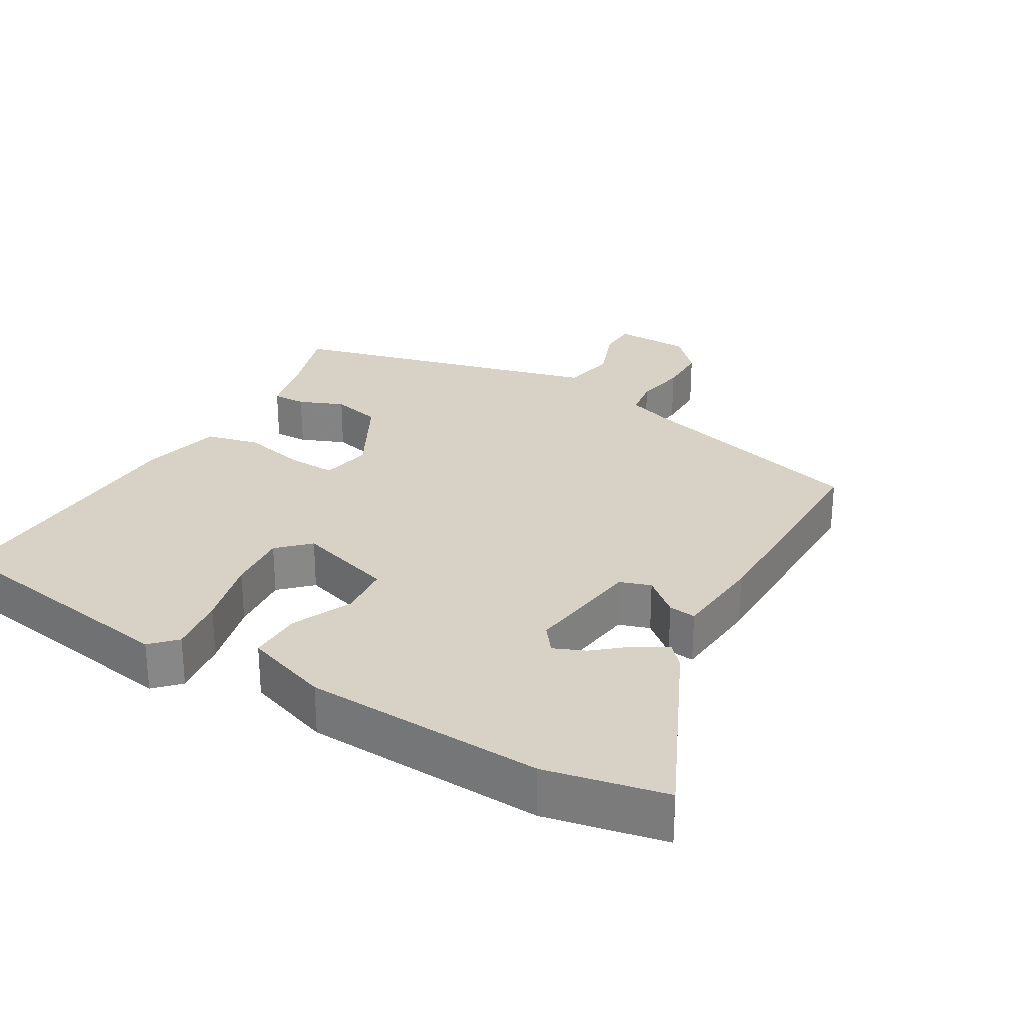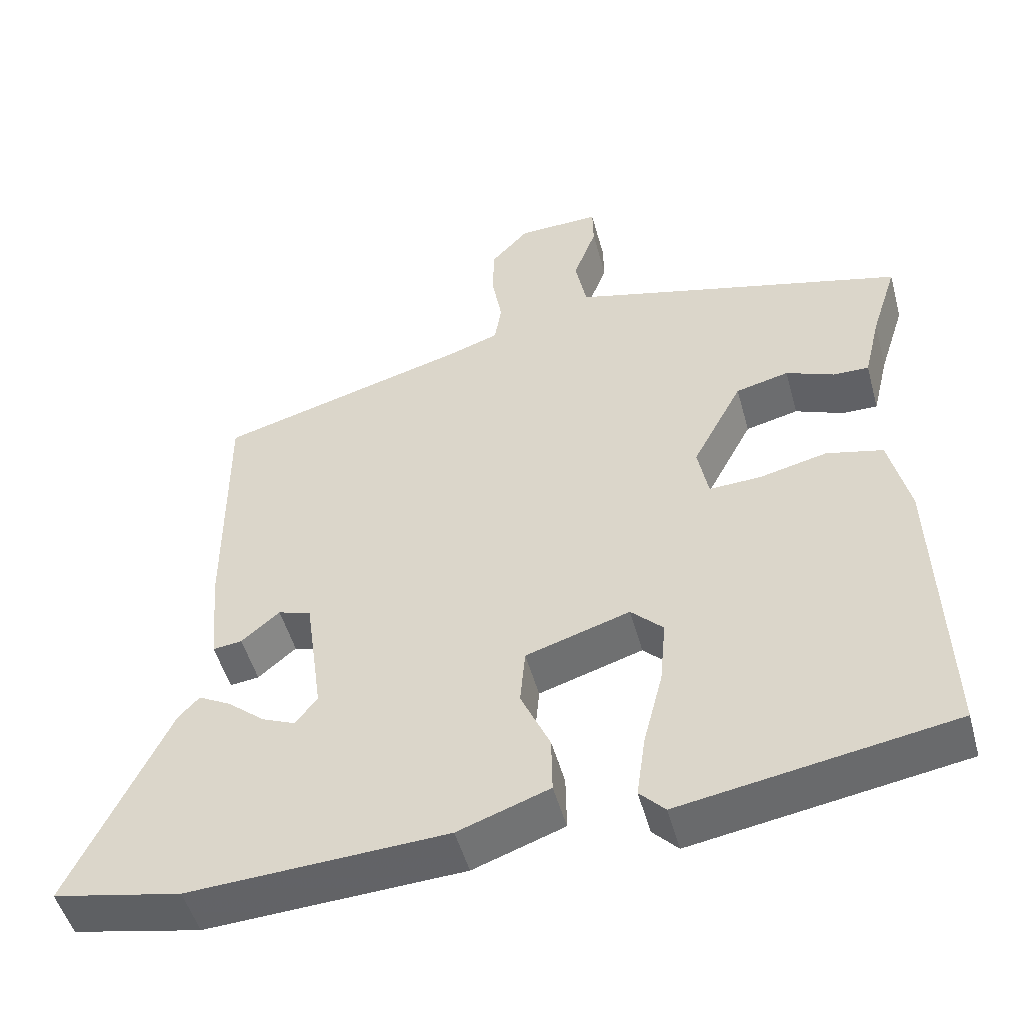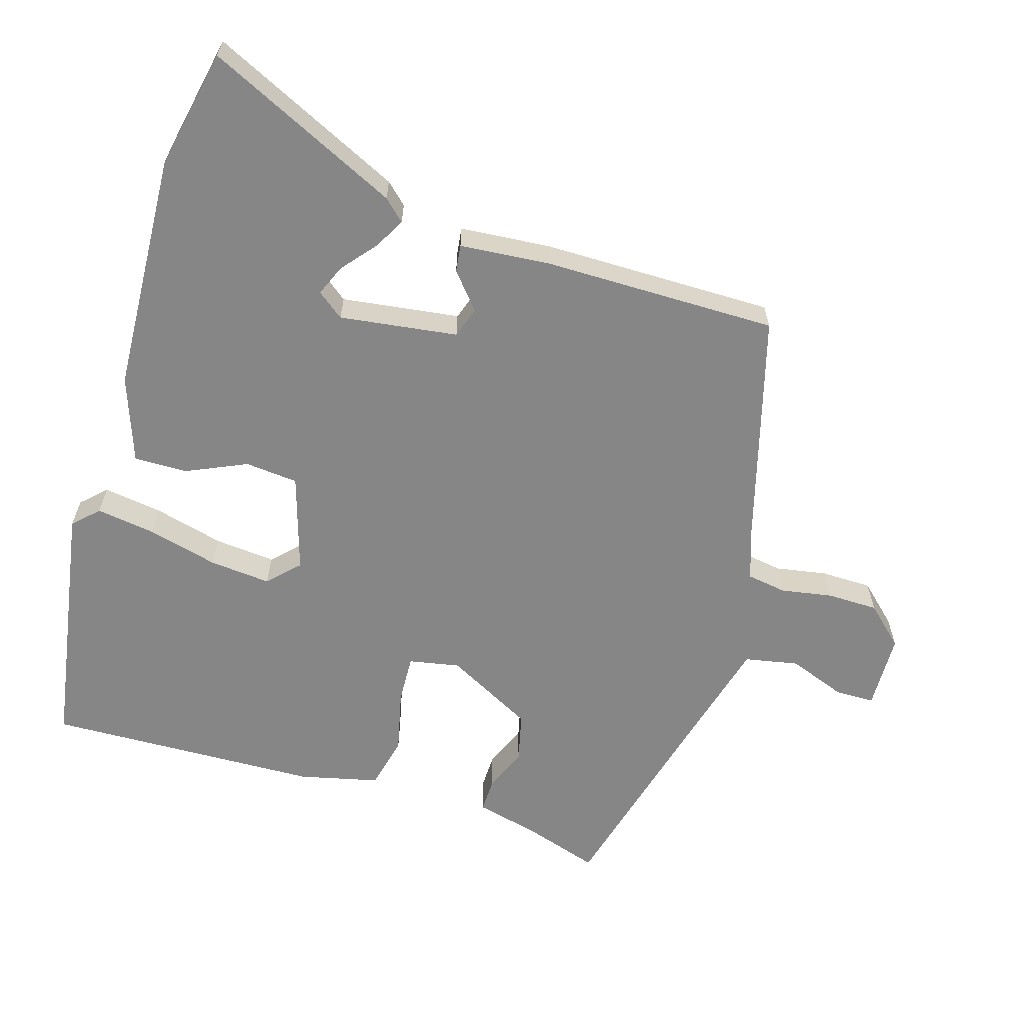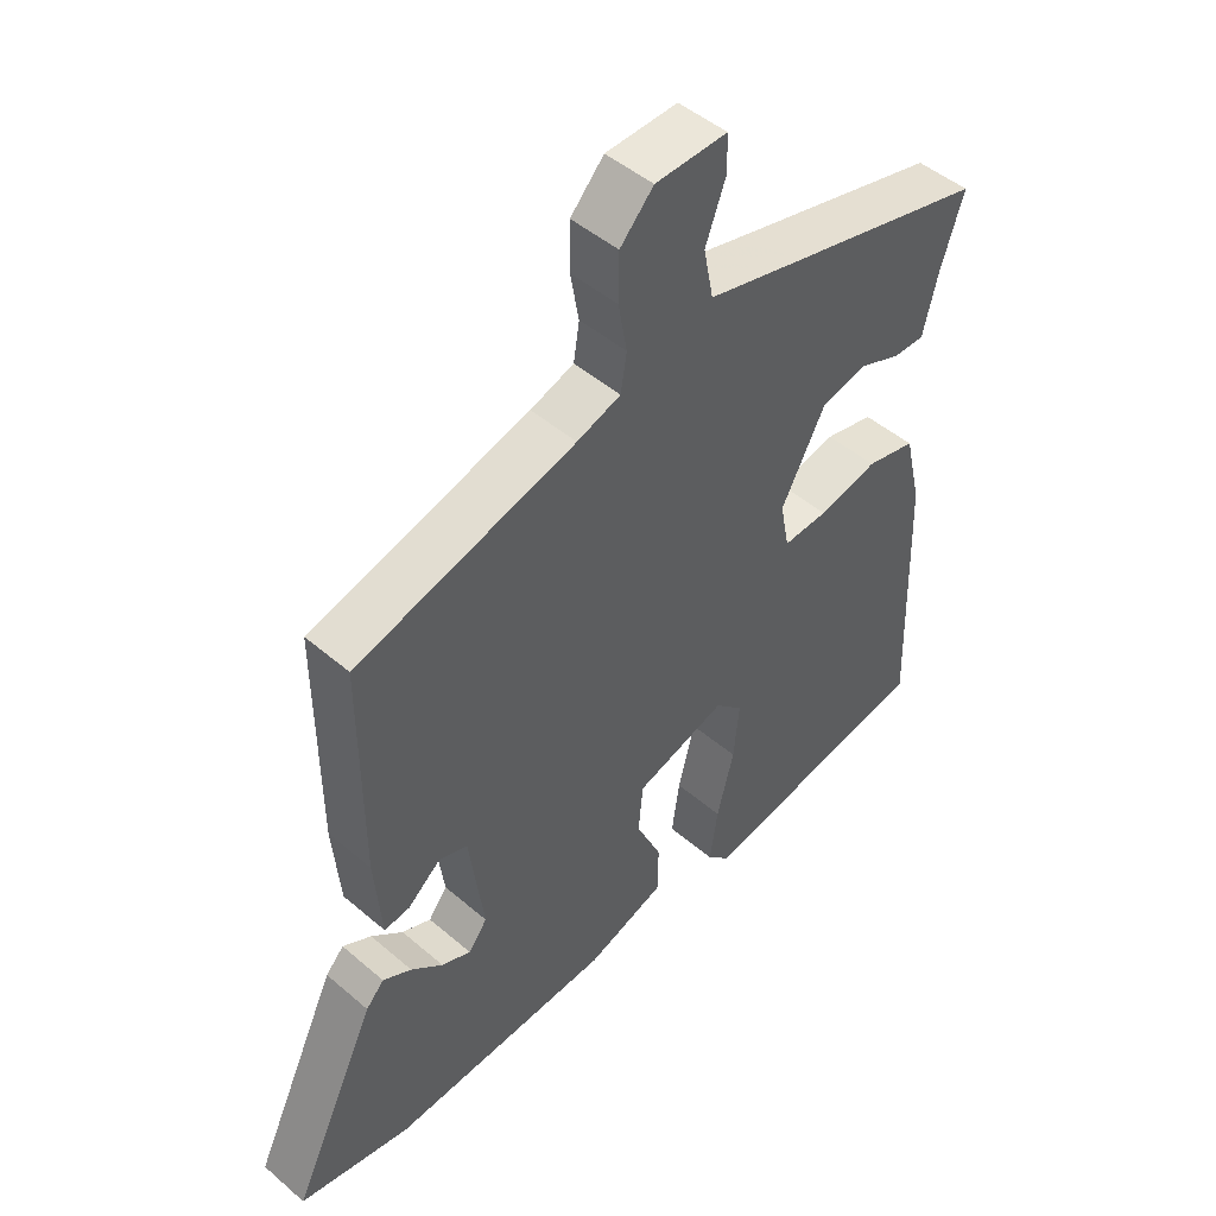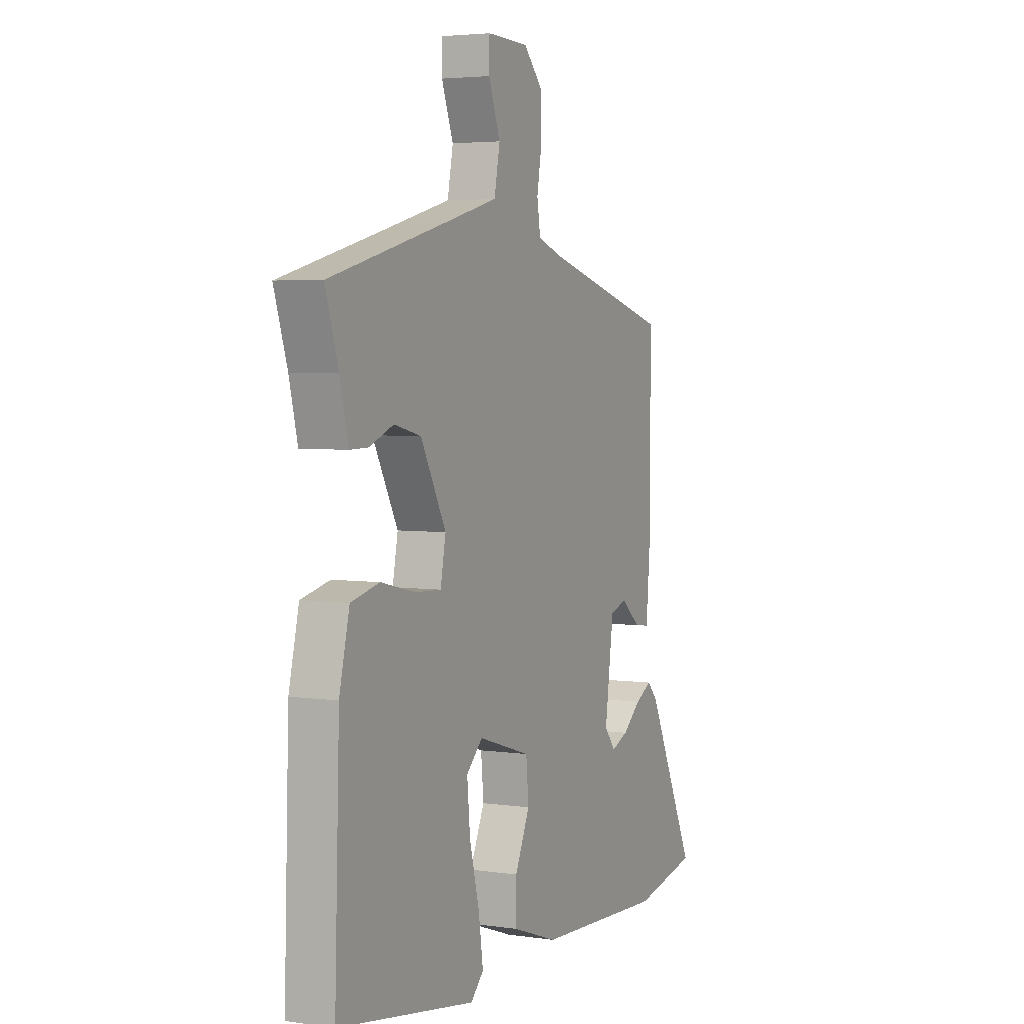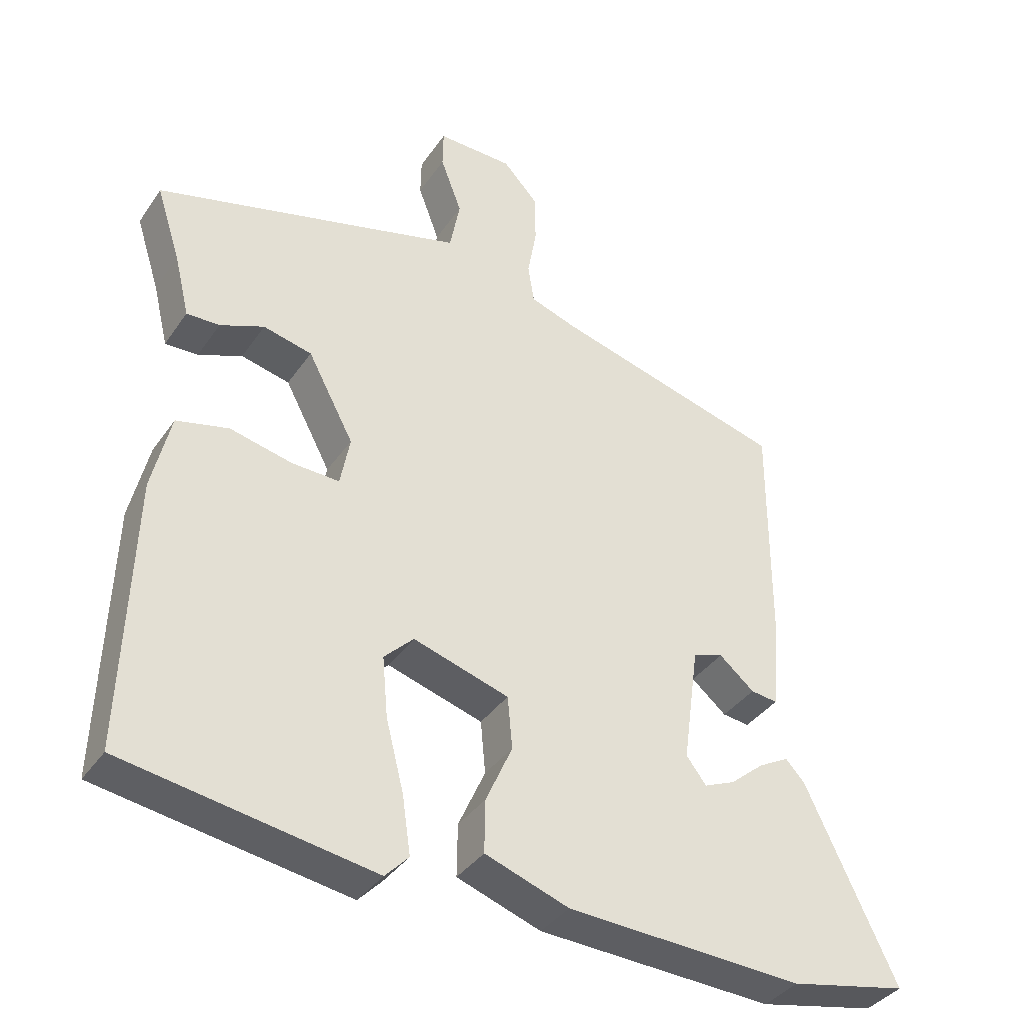
<metadata>
{"format":"obj","ext":"obj","renderer":"f3d","projection":"perspective","resolution":1024,"background":"white","views":[{"elev":27.4,"azim":-149.7,"up":"+Y"},{"elev":-50.0,"azim":15.2,"up":"+Z"},{"elev":-62.2,"azim":-106.9,"up":"+Y"},{"elev":47.9,"azim":-46.2,"up":"+Z"},{"elev":4.0,"azim":115.7,"up":"+Z"},{"elev":-37.2,"azim":149.7,"up":"+Z"}]}
</metadata>
<code>
v -0.491 0.07 -0.502
v -0.662 0.07 -0.467
v -0.531 0.07 -0.19
v -0.503 0.07 -0.16
v -0.459 0.07 -0.184
v -0.41 0.07 -0.225
v -0.365 0.07 -0.244
v -0.336 0.07 -0.206
v -0.359 0.07 -0.037
v -0.403 0.07 -0.022
v -0.454 0.07 -0.065
v -0.493 0.07 -0.07
v -0.504 0.07 0.06
v -0.505 0.07 0.395
v -0.169 0.07 0.488
v -0.102 0.07 0.511
v -0.093 0.07 0.568
v -0.106 0.07 0.642
v -0.105 0.07 0.715
v -0.054 0.07 0.77
v 0.056 0.07 0.773
v 0.057 0.07 0.717
v 0.026 0.07 0.634
v 0.041 0.07 0.557
v 0.181 0.07 0.52
v 0.492 0.07 0.439
v 0.457 0.07 0.33
v 0.435 0.07 0.239
v 0.387 0.07 0.24
v 0.323 0.07 0.266
v 0.252 0.07 0.249
v 0.185 0.07 0.123
v 0.199 0.07 0.05
v 0.268 0.07 0.053
v 0.359 0.07 0.074
v 0.435 0.07 0.056
v 0.462 0.07 -0.058
v 0.475 0.07 -0.451
v 0.112 0.07 -0.511
v 0.078 0.07 -0.476
v 0.09 0.07 -0.392
v 0.116 0.07 -0.29
v 0.124 0.07 -0.202
v 0.081 0.07 -0.16
v -0.058 0.07 -0.203
v -0.065 0.07 -0.279
v -0.026 0.07 -0.366
v -0.025 0.07 -0.442
v -0.147 0.07 -0.485
v -0.491 0 -0.502
v -0.662 0 -0.467
v -0.531 0 -0.19
v -0.503 0 -0.16
v -0.459 0 -0.184
v -0.41 0 -0.225
v -0.365 0 -0.244
v -0.336 0 -0.206
v -0.359 0 -0.037
v -0.403 0 -0.022
v -0.454 0 -0.065
v -0.493 0 -0.07
v -0.504 0 0.06
v -0.505 0 0.395
v -0.169 0 0.488
v -0.102 0 0.511
v -0.093 0 0.568
v -0.106 0 0.642
v -0.105 0 0.715
v -0.054 0 0.77
v 0.056 0 0.773
v 0.057 0 0.717
v 0.026 0 0.634
v 0.041 0 0.557
v 0.181 0 0.52
v 0.492 0 0.439
v 0.457 0 0.33
v 0.435 0 0.239
v 0.387 0 0.24
v 0.323 0 0.266
v 0.252 0 0.249
v 0.185 0 0.123
v 0.199 0 0.05
v 0.268 0 0.053
v 0.359 0 0.074
v 0.435 0 0.056
v 0.462 0 -0.058
v 0.475 0 -0.451
v 0.112 0 -0.511
v 0.078 0 -0.476
v 0.09 0 -0.392
v 0.116 0 -0.29
v 0.124 0 -0.202
v 0.081 0 -0.16
v -0.058 0 -0.203
v -0.065 0 -0.279
v -0.026 0 -0.366
v -0.025 0 -0.442
v -0.147 0 -0.485
f 49 1 2
f 48 49 2
f 47 48 2
f 46 47 2
f 45 46 2
f 40 41 42
f 39 40 42
f 38 39 42
f 37 38 42
f 36 37 42
f 35 36 42
f 34 35 42
f 33 34 42 43
f 32 33 43 44
f 27 28 29 30
f 27 30 31
f 26 27 31
f 25 26 31
f 24 25 31 32
f 21 22 23
f 20 21 23
f 19 20 23
f 18 19 23
f 17 18 23
f 16 17 23 24
f 32 44 45
f 24 32 45
f 16 24 45
f 15 16 45
f 13 14 15
f 12 13 15
f 11 12 15
f 10 11 15
f 4 5 6
f 3 4 6
f 2 3 6
f 2 6 7
f 45 2 7
f 9 10 15
f 8 9 15 45
f 7 8 45
f 51 50 98
f 51 98 97
f 51 97 96
f 51 96 95
f 51 95 94
f 91 90 89
f 91 89 88
f 91 88 87
f 91 87 86
f 91 86 85
f 91 85 84
f 91 84 83
f 92 91 83 82
f 93 92 82 81
f 79 78 77 76
f 80 79 76
f 80 76 75
f 80 75 74
f 81 80 74 73
f 72 71 70
f 72 70 69
f 72 69 68
f 72 68 67
f 72 67 66
f 73 72 66 65
f 94 93 81
f 94 81 73
f 94 73 65
f 94 65 64
f 64 63 62
f 64 62 61
f 64 61 60
f 64 60 59
f 55 54 53
f 55 53 52
f 55 52 51
f 56 55 51
f 56 51 94
f 64 59 58
f 94 64 58 57
f 94 57 56
f 1 50 51 2
f 2 51 52 3
f 3 52 53 4
f 4 53 54 5
f 5 54 55 6
f 6 55 56 7
f 7 56 57 8
f 8 57 58 9
f 9 58 59 10
f 10 59 60 11
f 11 60 61 12
f 12 61 62 13
f 13 62 63 14
f 14 63 64 15
f 15 64 65 16
f 16 65 66 17
f 17 66 67 18
f 18 67 68 19
f 19 68 69 20
f 20 69 70 21
f 21 70 71 22
f 22 71 72 23
f 23 72 73 24
f 24 73 74 25
f 25 74 75 26
f 26 75 76 27
f 27 76 77 28
f 28 77 78 29
f 29 78 79 30
f 30 79 80 31
f 31 80 81 32
f 32 81 82 33
f 33 82 83 34
f 34 83 84 35
f 35 84 85 36
f 36 85 86 37
f 37 86 87 38
f 38 87 88 39
f 39 88 89 40
f 40 89 90 41
f 41 90 91 42
f 42 91 92 43
f 43 92 93 44
f 44 93 94 45
f 45 94 95 46
f 46 95 96 47
f 47 96 97 48
f 48 97 98 49
f 49 98 50 1

</code>
